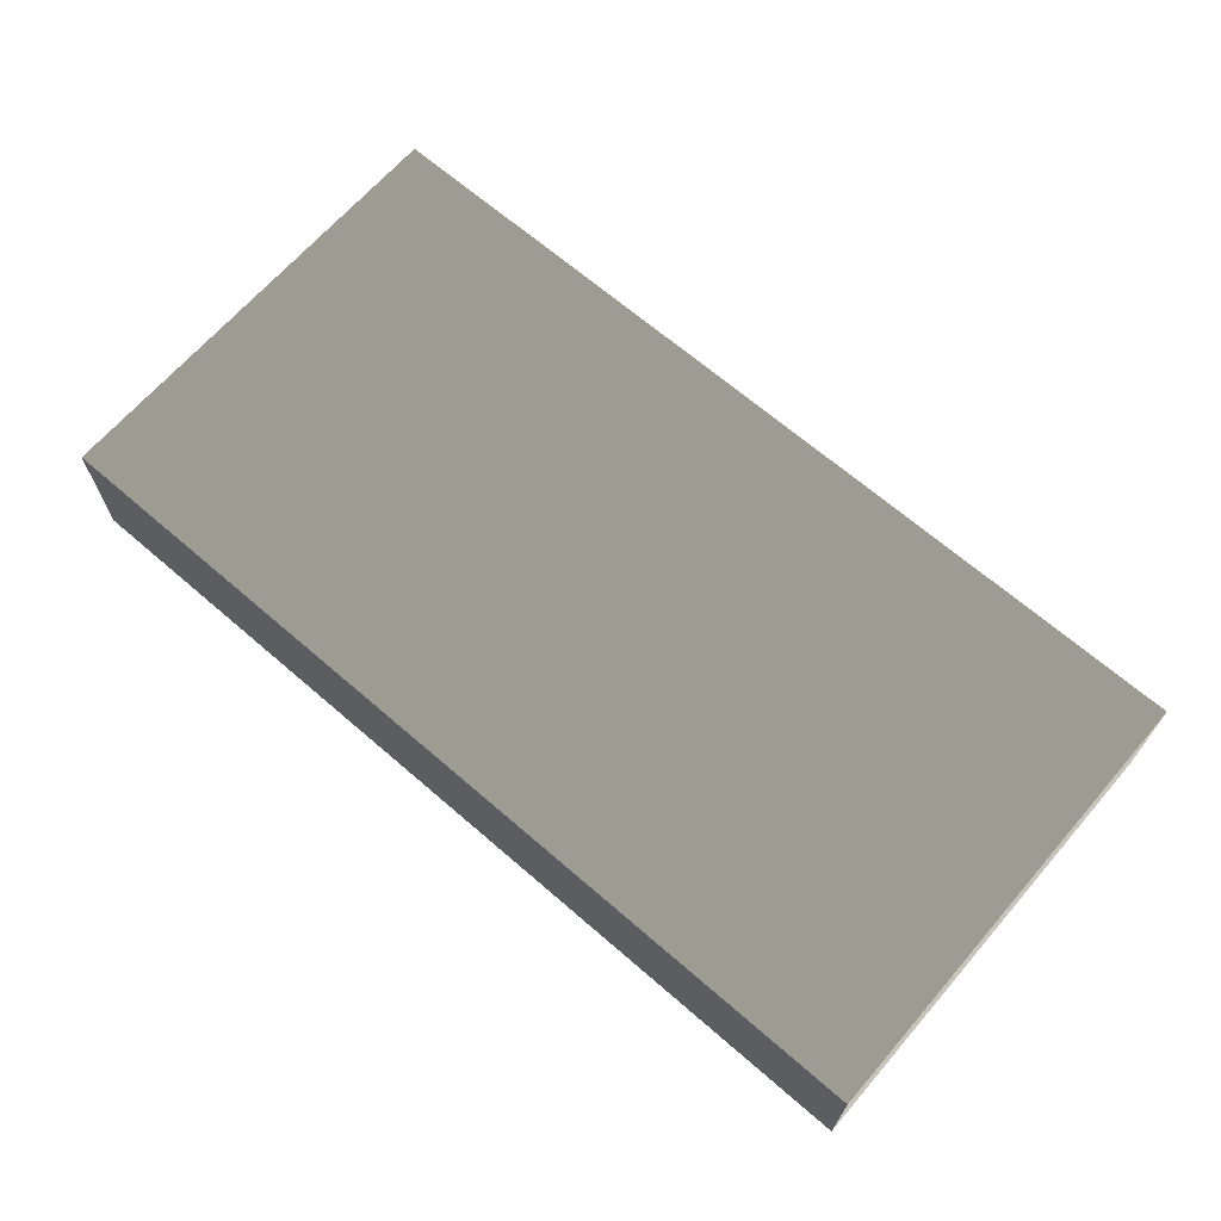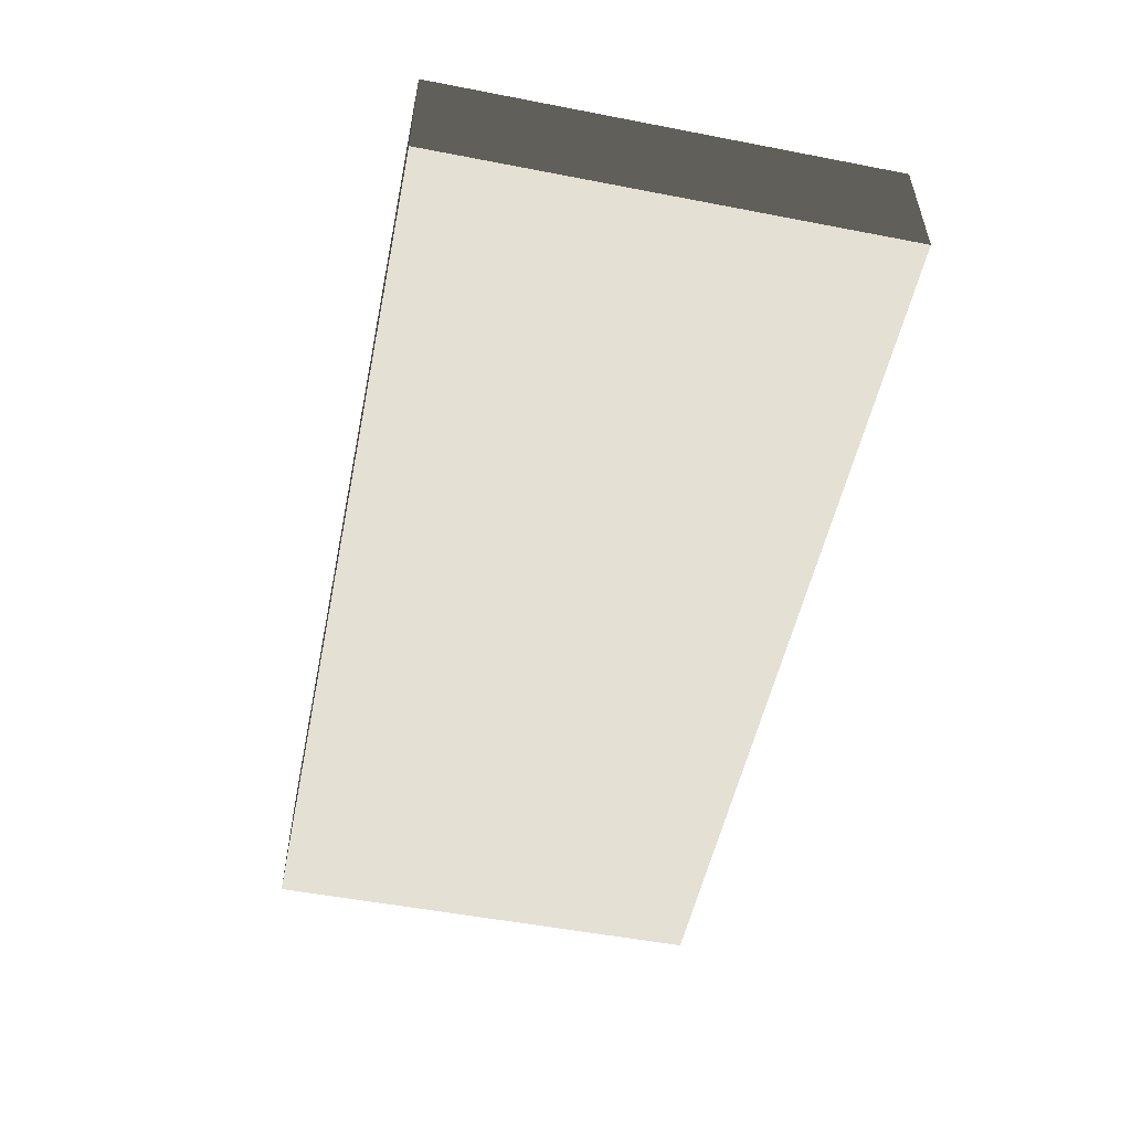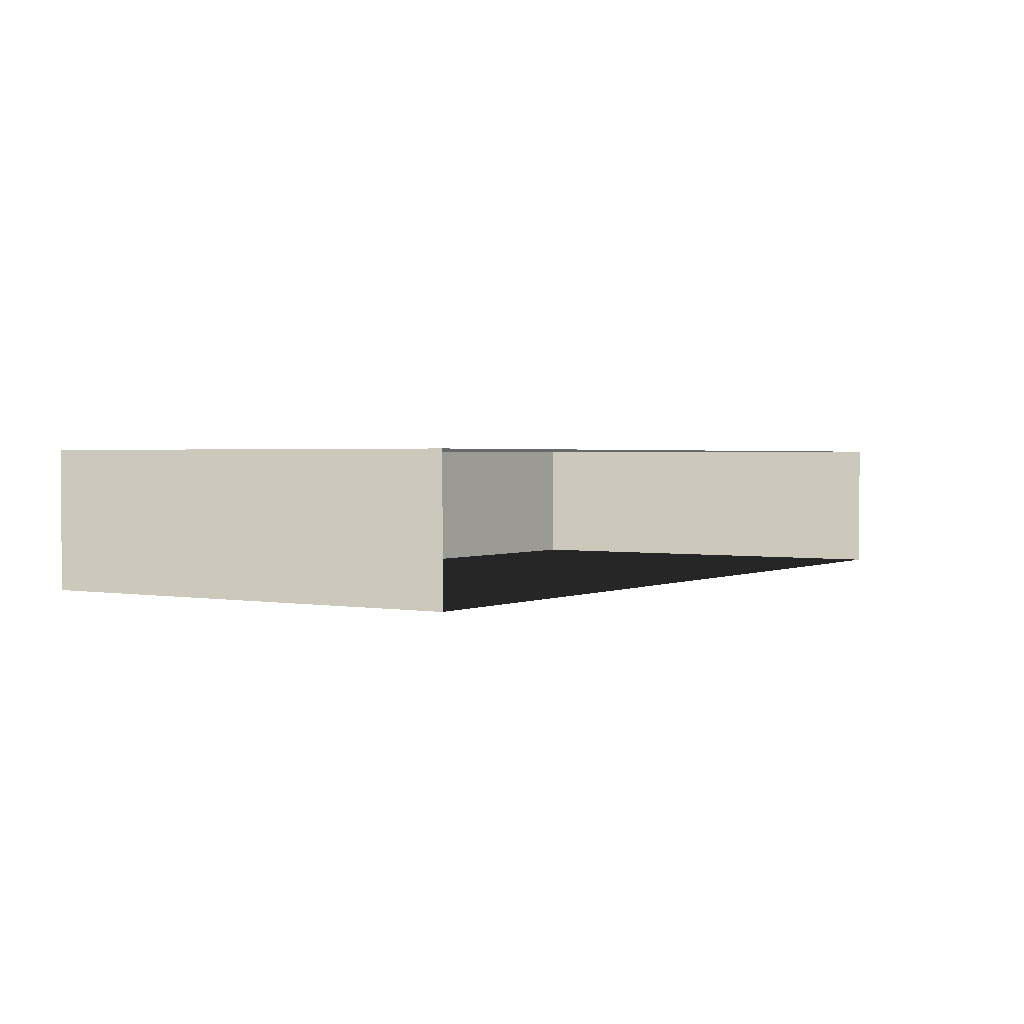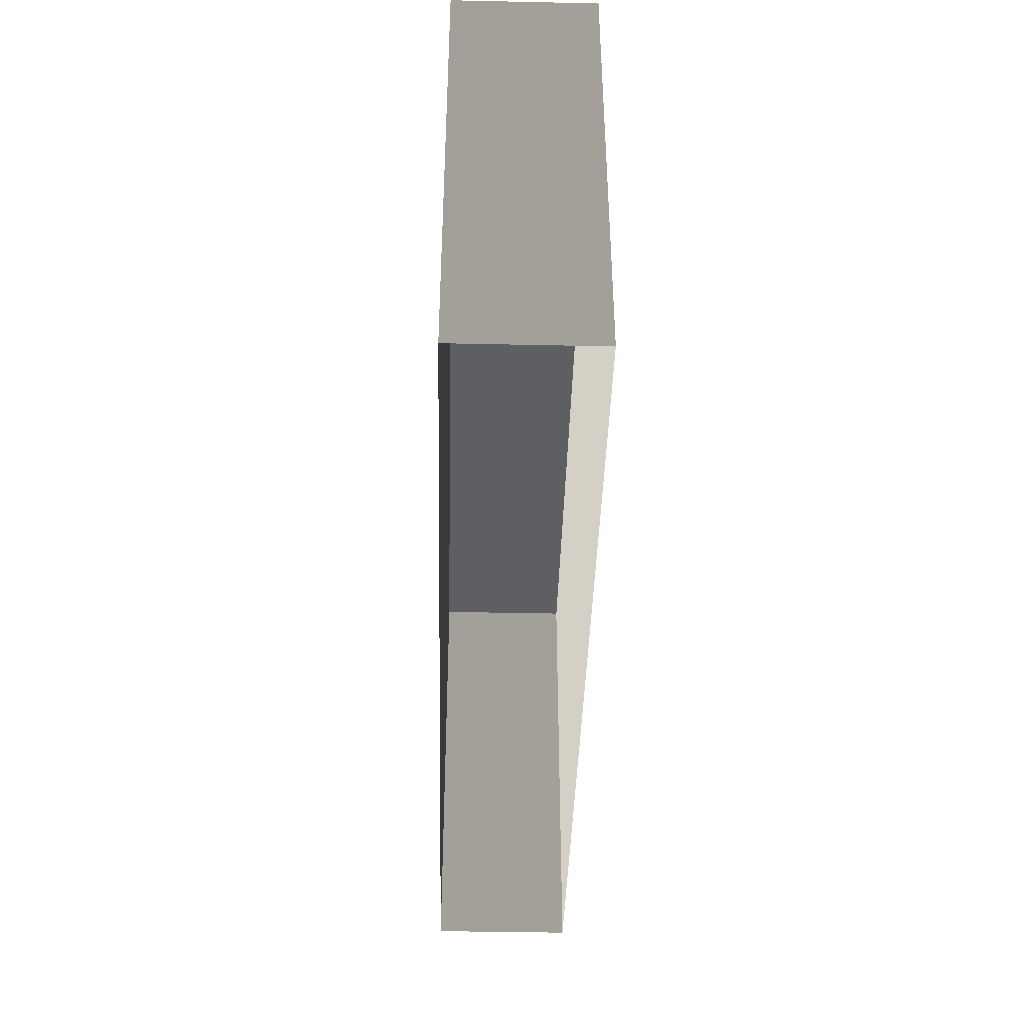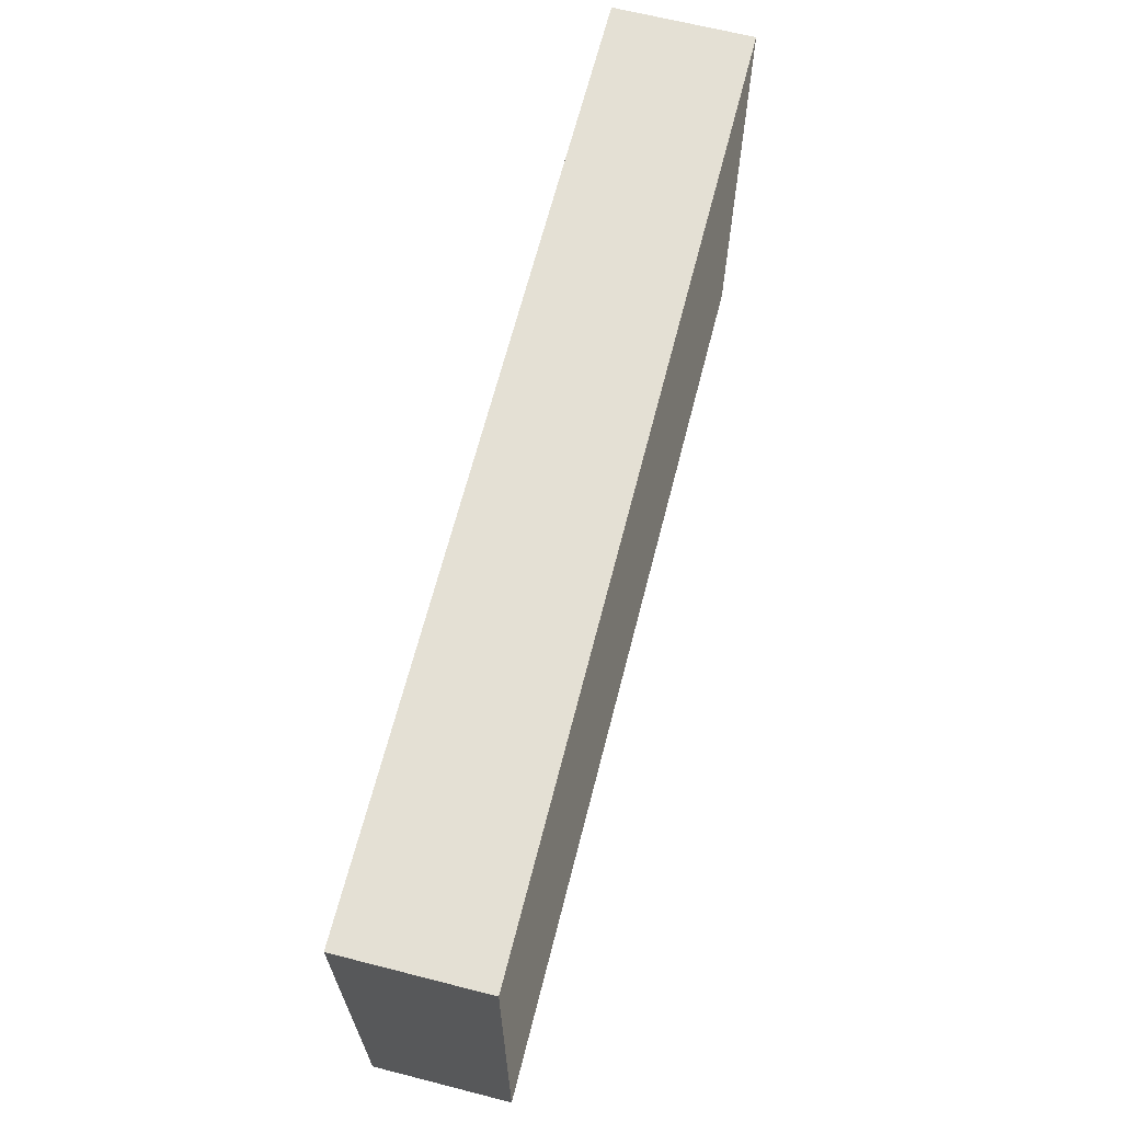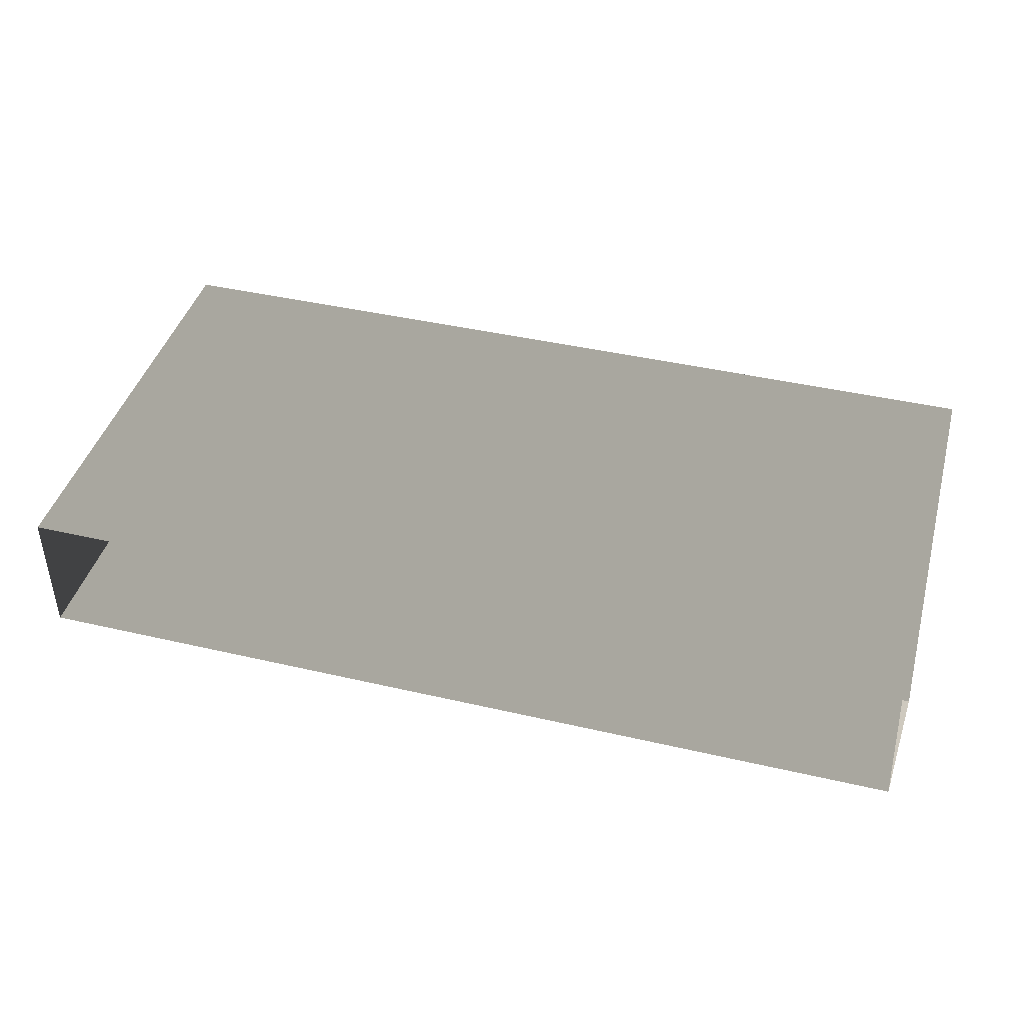
<metadata>
{"format":"obj","ext":"obj","renderer":"f3d","projection":"perspective","resolution":1024,"background":"white","views":[{"elev":67.1,"azim":-139.1,"up":"+Z"},{"elev":-52.7,"azim":-101.7,"up":"+Z"},{"elev":1.7,"azim":-56.9,"up":"+Z"},{"elev":-41.2,"azim":-91.5,"up":"+Y"},{"elev":66.0,"azim":-75.7,"up":"+Y"},{"elev":42.6,"azim":15.5,"up":"+Z"}]}
</metadata>
<code>
g Box73
v 50.01 50 -7.469
v -50.01 50 -7.533
v -50.02 50 7.47
v 50.01 50 7.534
v 50.01 -0.000473 -7.469
v -50.01 -0.000473 -7.533
v -50.01 50 -7.533
v 50.01 50 -7.469
v -50.01 -0.000473 -7.533
v -50.02 -0.000473 7.47
v -50.02 50 7.47
v -50.01 50 -7.533
v -50.02 -0.000473 7.47
v 50.01 -0.000473 7.534
v 50.01 50 7.534
v -50.02 50 7.47
v 50.01 -0.000473 7.534
v 50.01 -0.000473 -7.469
v 50.01 50 -7.469
v 50.01 50 7.534
f 3 1 2
f 1 3 4
f 7 5 6
f 5 7 8
f 11 9 10
f 9 11 12
f 15 13 14
f 13 15 16
f 19 17 18
f 17 19 20

</code>
